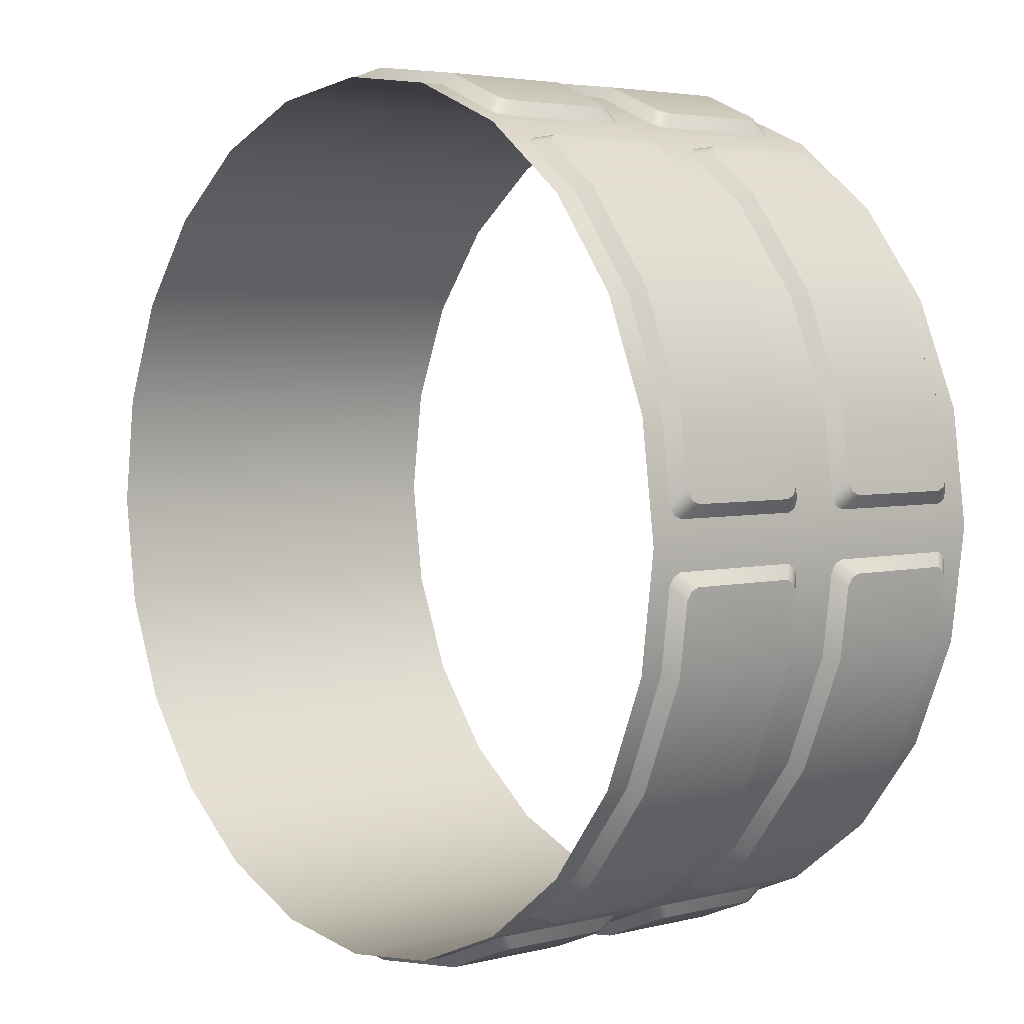
<metadata>
{"format":"obj","ext":"obj","renderer":"f3d","projection":"perspective","resolution":1024,"background":"white","views":[{"elev":3.8,"azim":-129.6,"up":"+Z"}]}
</metadata>
<code>
o mesh1
v 0.9375 0.4375 -2.096e-18
v 0.9056 0.4375 0.2426
v 0.8119 0.4375 0.4688
v 0.6629 0.4375 0.6629
v 0.4688 0.4375 0.8119
v 0.2426 0.4375 0.9056
v 4.873e-17 0.4375 0.9375
v -0.2426 0.4375 0.9056
v -0.4688 0.4375 0.8119
v -0.6629 0.4375 0.6629
v -0.8119 0.4375 0.4688
v -0.9056 0.4375 0.2426
v -0.9375 0.4375 1.127e-16
v -0.9056 0.4375 -0.2426
v -0.8119 0.4375 -0.4688
v -0.6629 0.4375 -0.6629
v -0.4688 0.4375 -0.8119
v -0.2426 0.4375 -0.9056
v -1.809e-16 0.4375 -0.9375
v 0.2426 0.4375 -0.9056
v 0.4688 0.4375 -0.8119
v 0.6629 0.4375 -0.6629
v 0.8119 0.4375 -0.4688
v 0.9056 0.4375 -0.2426
v 0.9375 -0.4375 -2.096e-18
v 0.9056 -0.4375 0.2426
v 0.8119 -0.4375 0.4688
v 0.6629 -0.4375 0.6629
v 0.4688 -0.4375 0.8119
v 0.2426 -0.4375 0.9056
v 4.873e-17 -0.4375 0.9375
v -0.2426 -0.4375 0.9056
v -0.4688 -0.4375 0.8119
v -0.6629 -0.4375 0.6629
v -0.8119 -0.4375 0.4688
v -0.9056 -0.4375 0.2426
v -0.9375 -0.4375 1.127e-16
v -0.9056 -0.4375 -0.2426
v -0.8119 -0.4375 -0.4688
v -0.6629 -0.4375 -0.6629
v -0.4688 -0.4375 -0.8119
v -0.2426 -0.4375 -0.9056
v -1.809e-16 -0.4375 -0.9375
v 0.2426 -0.4375 -0.9056
v 0.4688 -0.4375 -0.8119
v 0.6629 -0.4375 -0.6629
v 0.8119 -0.4375 -0.4688
v 0.9056 -0.4375 -0.2426
v -5.551e-17 0.4375 1.73e-17
v -6.476e-17 -0.4375 3.238e-17
v 0.9056 0 -0.2426
v 0.8119 0 -0.4688
v 0.6629 0 -0.6629
v 0.4688 0 -0.8119
v 0.2426 0 -0.9056
v -1.809e-16 0 -0.9375
v -0.2426 0 -0.9056
v -0.4688 0 -0.8119
v -0.6629 0 -0.6629
v -0.8119 0 -0.4688
v -0.9056 0 -0.2426
v -0.9375 0 1.127e-16
v -0.9056 0 0.2426
v -0.8119 0 0.4688
v -0.6629 0 0.6629
v -0.4688 0 0.8119
v -0.2426 0 0.9056
v 4.873e-17 0 0.9375
v 0.2426 0 0.9056
v 0.4688 0 0.8119
v 0.6629 0 0.6629
v 0.8119 0 0.4688
v 0.9056 0 0.2426
v 0.9375 0 -2.096e-18
v -0.2426 -0.3875 -0.9056
v -1.809e-16 -0.3875 -0.9375
v 0.2426 -0.3875 -0.9056
v 0.2426 -0.05 -0.9056
v -1.809e-16 -0.05 -0.9375
v -0.2426 -0.05 -0.9056
v -0.2492 -0.3625 -0.9299
v -1.925e-16 -0.3625 -0.9627
v 0.2492 -0.3625 -0.9299
v 0.2492 -0.075 -0.9299
v -1.925e-16 -0.075 -0.9627
v -0.2492 -0.075 -0.9299
v 0.4226 -0.3625 -0.831
v 0.3995 -0.3875 -0.8406
v 0.3995 -0.05 -0.8406
v 0.4226 -0.075 -0.831
v -0.4226 -0.075 -0.831
v -0.3995 -0.05 -0.8406
v -0.3995 -0.3875 -0.8406
v -0.4226 -0.3625 -0.831
v -0.409 -0.1 -0.8637
v -0.3859 -0.075 -0.8733
v -0.3859 -0.3625 -0.8733
v -0.409 -0.3375 -0.8637
v 0.409 -0.3375 -0.8637
v 0.3859 -0.3625 -0.8733
v 0.3859 -0.075 -0.8733
v 0.409 -0.1 -0.8637
v -0.4016 -0.3544 -0.8668
v -0.4016 -0.08308 -0.8668
v 0.4016 -0.3544 -0.8668
v 0.4016 -0.08308 -0.8668
v 0.4151 -0.3794 -0.8341
v 0.4151 -0.05808 -0.8341
v -0.4151 -0.05808 -0.8341
v -0.4151 -0.3794 -0.8341
v -0.2426 -0.3875 0.9056
v -1.809e-16 -0.3875 0.9375
v 0.2426 -0.3875 0.9056
v 0.2426 -0.05 0.9056
v -1.809e-16 -0.05 0.9375
v -0.2426 -0.05 0.9056
v -0.2492 -0.3625 0.9299
v -1.925e-16 -0.3625 0.9627
v 0.2492 -0.3625 0.9299
v 0.2492 -0.075 0.9299
v -1.925e-16 -0.075 0.9627
v -0.2492 -0.075 0.9299
v 0.4226 -0.3625 0.831
v 0.3995 -0.3875 0.8406
v 0.3995 -0.05 0.8406
v 0.4226 -0.075 0.831
v -0.4226 -0.075 0.831
v -0.3995 -0.05 0.8406
v -0.3995 -0.3875 0.8406
v -0.4226 -0.3625 0.831
v -0.409 -0.1 0.8637
v -0.3859 -0.075 0.8733
v -0.3859 -0.3625 0.8733
v -0.409 -0.3375 0.8637
v 0.409 -0.3375 0.8637
v 0.3859 -0.3625 0.8733
v 0.3859 -0.075 0.8733
v 0.409 -0.1 0.8637
v -0.4016 -0.3544 0.8668
v -0.4016 -0.08308 0.8668
v 0.4016 -0.3544 0.8668
v 0.4016 -0.08308 0.8668
v 0.4151 -0.3794 0.8341
v 0.4151 -0.05808 0.8341
v -0.4151 -0.05808 0.8341
v -0.4151 -0.3794 0.8341
v -0.9056 -0.3875 0.2426
v -0.8119 -0.3875 0.4688
v -0.6629 -0.3875 0.6629
v -0.6629 -0.05 0.6629
v -0.8119 -0.05 0.4688
v -0.9056 -0.05 0.2426
v -0.9299 -0.3625 0.2492
v -0.8337 -0.3625 0.4814
v -0.6807 -0.3625 0.6807
v -0.6807 -0.075 0.6807
v -0.8337 -0.075 0.4814
v -0.9299 -0.075 0.2492
v -0.5084 -0.3625 0.7815
v -0.5283 -0.3875 0.7662
v -0.5283 -0.05 0.7662
v -0.5084 -0.075 0.7815
v -0.931 -0.075 0.04957
v -0.9277 -0.05 0.07436
v -0.9277 -0.3875 0.07436
v -0.931 -0.3625 0.04957
v -0.9525 -0.1 0.07762
v -0.9492 -0.075 0.1024
v -0.9492 -0.3625 0.1024
v -0.9525 -0.3375 0.07762
v -0.5435 -0.3375 0.7861
v -0.5633 -0.3625 0.7709
v -0.5633 -0.075 0.7709
v -0.5435 -0.1 0.7861
v -0.9514 -0.3544 0.08563
v -0.9514 -0.08308 0.08563
v -0.5499 -0.3544 0.7812
v -0.5499 -0.08308 0.7812
v -0.5148 -0.3794 0.7765
v -0.5148 -0.05808 0.7765
v -0.9299 -0.05808 0.05758
v -0.9299 -0.3794 0.05758
v 0.6629 -0.3875 -0.6629
v 0.8119 -0.3875 -0.4688
v 0.9056 -0.3875 -0.2426
v 0.9056 -0.05 -0.2426
v 0.8119 -0.05 -0.4688
v 0.6629 -0.05 -0.6629
v 0.6807 -0.3625 -0.6807
v 0.8337 -0.3625 -0.4814
v 0.9299 -0.3625 -0.2492
v 0.9299 -0.075 -0.2492
v 0.8337 -0.075 -0.4814
v 0.6807 -0.075 -0.6807
v 0.931 -0.3625 -0.04957
v 0.9277 -0.3875 -0.07436
v 0.9277 -0.05 -0.07436
v 0.931 -0.075 -0.04957
v 0.5084 -0.075 -0.7815
v 0.5283 -0.05 -0.7662
v 0.5283 -0.3875 -0.7662
v 0.5084 -0.3625 -0.7815
v 0.5435 -0.1 -0.7861
v 0.5633 -0.075 -0.7709
v 0.5633 -0.3625 -0.7709
v 0.5435 -0.3375 -0.7861
v 0.9525 -0.3375 -0.07762
v 0.9492 -0.3625 -0.1024
v 0.9492 -0.075 -0.1024
v 0.9525 -0.1 -0.07762
v 0.5499 -0.3544 -0.7812
v 0.5499 -0.08308 -0.7812
v 0.9514 -0.3544 -0.08563
v 0.9514 -0.08308 -0.08563
v 0.9299 -0.3794 -0.05758
v 0.9299 -0.05808 -0.05758
v 0.5148 -0.05808 -0.7765
v 0.5148 -0.3794 -0.7765
v -0.9056 -0.3875 -0.2426
v -0.8119 -0.3875 -0.4688
v -0.6629 -0.3875 -0.6629
v -0.6629 -0.05 -0.6629
v -0.8119 -0.05 -0.4688
v -0.9056 -0.05 -0.2426
v -0.9299 -0.3625 -0.2492
v -0.8337 -0.3625 -0.4814
v -0.6807 -0.3625 -0.6807
v -0.6807 -0.075 -0.6807
v -0.8337 -0.075 -0.4814
v -0.9299 -0.075 -0.2492
v -0.5084 -0.3625 -0.7815
v -0.5283 -0.3875 -0.7662
v -0.5283 -0.05 -0.7662
v -0.5084 -0.075 -0.7815
v -0.931 -0.075 -0.04957
v -0.9277 -0.05 -0.07436
v -0.9277 -0.3875 -0.07436
v -0.931 -0.3625 -0.04957
v -0.9525 -0.1 -0.07762
v -0.9492 -0.075 -0.1024
v -0.9492 -0.3625 -0.1024
v -0.9525 -0.3375 -0.07762
v -0.5435 -0.3375 -0.7861
v -0.5633 -0.3625 -0.7709
v -0.5633 -0.075 -0.7709
v -0.5435 -0.1 -0.7861
v -0.9514 -0.3544 -0.08563
v -0.9514 -0.08308 -0.08563
v -0.5499 -0.3544 -0.7812
v -0.5499 -0.08308 -0.7812
v -0.5148 -0.3794 -0.7765
v -0.5148 -0.05808 -0.7765
v -0.9299 -0.05808 -0.05758
v -0.9299 -0.3794 -0.05758
v 0.6629 -0.3875 0.6629
v 0.8119 -0.3875 0.4688
v 0.9056 -0.3875 0.2426
v 0.9056 -0.05 0.2426
v 0.8119 -0.05 0.4688
v 0.6629 -0.05 0.6629
v 0.6807 -0.3625 0.6807
v 0.8337 -0.3625 0.4814
v 0.9299 -0.3625 0.2492
v 0.9299 -0.075 0.2492
v 0.8337 -0.075 0.4814
v 0.6807 -0.075 0.6807
v 0.931 -0.3625 0.04957
v 0.9277 -0.3875 0.07436
v 0.9277 -0.05 0.07436
v 0.931 -0.075 0.04957
v 0.5084 -0.075 0.7815
v 0.5283 -0.05 0.7662
v 0.5283 -0.3875 0.7662
v 0.5084 -0.3625 0.7815
v 0.5435 -0.1 0.7861
v 0.5633 -0.075 0.7709
v 0.5633 -0.3625 0.7709
v 0.5435 -0.3375 0.7861
v 0.9525 -0.3375 0.07762
v 0.9492 -0.3625 0.1024
v 0.9492 -0.075 0.1024
v 0.9525 -0.1 0.07762
v 0.5499 -0.3544 0.7812
v 0.5499 -0.08308 0.7812
v 0.9514 -0.3544 0.08563
v 0.9514 -0.08308 0.08563
v 0.9299 -0.3794 0.05758
v 0.9299 -0.05808 0.05758
v 0.5148 -0.05808 0.7765
v 0.5148 -0.3794 0.7765
v -0.2426 0.3875 -0.9056
v -1.809e-16 0.3875 -0.9375
v 0.2426 0.3875 -0.9056
v 0.2426 0.05 -0.9056
v -1.809e-16 0.05 -0.9375
v -0.2426 0.05 -0.9056
v -0.2492 0.3625 -0.9299
v -1.925e-16 0.3625 -0.9627
v 0.2492 0.3625 -0.9299
v 0.2492 0.075 -0.9299
v -1.925e-16 0.075 -0.9627
v -0.2492 0.075 -0.9299
v 0.4226 0.3625 -0.831
v 0.3995 0.3875 -0.8406
v 0.3995 0.05 -0.8406
v 0.4226 0.075 -0.831
v -0.4226 0.075 -0.831
v -0.3995 0.05 -0.8406
v -0.3995 0.3875 -0.8406
v -0.4226 0.3625 -0.831
v -0.409 0.1 -0.8637
v -0.3859 0.075 -0.8733
v -0.3859 0.3625 -0.8733
v -0.409 0.3375 -0.8637
v 0.409 0.3375 -0.8637
v 0.3859 0.3625 -0.8733
v 0.3859 0.075 -0.8733
v 0.409 0.1 -0.8637
v -0.4016 0.3544 -0.8668
v -0.4016 0.08308 -0.8668
v 0.4016 0.3544 -0.8668
v 0.4016 0.08308 -0.8668
v 0.4151 0.3794 -0.8341
v 0.4151 0.05808 -0.8341
v -0.4151 0.05808 -0.8341
v -0.4151 0.3794 -0.8341
v -0.2426 0.3875 0.9056
v -1.809e-16 0.3875 0.9375
v 0.2426 0.3875 0.9056
v 0.2426 0.05 0.9056
v -1.809e-16 0.05 0.9375
v -0.2426 0.05 0.9056
v -0.2492 0.3625 0.9299
v -1.925e-16 0.3625 0.9627
v 0.2492 0.3625 0.9299
v 0.2492 0.075 0.9299
v -1.925e-16 0.075 0.9627
v -0.2492 0.075 0.9299
v 0.4226 0.3625 0.831
v 0.3995 0.3875 0.8406
v 0.3995 0.05 0.8406
v 0.4226 0.075 0.831
v -0.4226 0.075 0.831
v -0.3995 0.05 0.8406
v -0.3995 0.3875 0.8406
v -0.4226 0.3625 0.831
v -0.409 0.1 0.8637
v -0.3859 0.075 0.8733
v -0.3859 0.3625 0.8733
v -0.409 0.3375 0.8637
v 0.409 0.3375 0.8637
v 0.3859 0.3625 0.8733
v 0.3859 0.075 0.8733
v 0.409 0.1 0.8637
v -0.4016 0.3544 0.8668
v -0.4016 0.08308 0.8668
v 0.4016 0.3544 0.8668
v 0.4016 0.08308 0.8668
v 0.4151 0.3794 0.8341
v 0.4151 0.05808 0.8341
v -0.4151 0.05808 0.8341
v -0.4151 0.3794 0.8341
v -0.9056 0.3875 0.2426
v -0.8119 0.3875 0.4688
v -0.6629 0.3875 0.6629
v -0.6629 0.05 0.6629
v -0.8119 0.05 0.4688
v -0.9056 0.05 0.2426
v -0.9299 0.3625 0.2492
v -0.8337 0.3625 0.4814
v -0.6807 0.3625 0.6807
v -0.6807 0.075 0.6807
v -0.8337 0.075 0.4814
v -0.9299 0.075 0.2492
v -0.5084 0.3625 0.7815
v -0.5283 0.3875 0.7662
v -0.5283 0.05 0.7662
v -0.5084 0.075 0.7815
v -0.931 0.075 0.04957
v -0.9277 0.05 0.07436
v -0.9277 0.3875 0.07436
v -0.931 0.3625 0.04957
v -0.9525 0.1 0.07762
v -0.9492 0.075 0.1024
v -0.9492 0.3625 0.1024
v -0.9525 0.3375 0.07762
v -0.5435 0.3375 0.7861
v -0.5633 0.3625 0.7709
v -0.5633 0.075 0.7709
v -0.5435 0.1 0.7861
v -0.9514 0.3544 0.08563
v -0.9514 0.08308 0.08563
v -0.5499 0.3544 0.7812
v -0.5499 0.08308 0.7812
v -0.5148 0.3794 0.7765
v -0.5148 0.05808 0.7765
v -0.9299 0.05808 0.05758
v -0.9299 0.3794 0.05758
v 0.6629 0.3875 -0.6629
v 0.8119 0.3875 -0.4688
v 0.9056 0.3875 -0.2426
v 0.9056 0.05 -0.2426
v 0.8119 0.05 -0.4688
v 0.6629 0.05 -0.6629
v 0.6807 0.3625 -0.6807
v 0.8337 0.3625 -0.4814
v 0.9299 0.3625 -0.2492
v 0.9299 0.075 -0.2492
v 0.8337 0.075 -0.4814
v 0.6807 0.075 -0.6807
v 0.931 0.3625 -0.04957
v 0.9277 0.3875 -0.07436
v 0.9277 0.05 -0.07436
v 0.931 0.075 -0.04957
v 0.5084 0.075 -0.7815
v 0.5283 0.05 -0.7662
v 0.5283 0.3875 -0.7662
v 0.5084 0.3625 -0.7815
v 0.5435 0.1 -0.7861
v 0.5633 0.075 -0.7709
v 0.5633 0.3625 -0.7709
v 0.5435 0.3375 -0.7861
v 0.9525 0.3375 -0.07762
v 0.9492 0.3625 -0.1024
v 0.9492 0.075 -0.1024
v 0.9525 0.1 -0.07762
v 0.5499 0.3544 -0.7812
v 0.5499 0.08308 -0.7812
v 0.9514 0.3544 -0.08563
v 0.9514 0.08308 -0.08563
v 0.9299 0.3794 -0.05758
v 0.9299 0.05808 -0.05758
v 0.5148 0.05808 -0.7765
v 0.5148 0.3794 -0.7765
v -0.9056 0.3875 -0.2426
v -0.8119 0.3875 -0.4688
v -0.6629 0.3875 -0.6629
v -0.6629 0.05 -0.6629
v -0.8119 0.05 -0.4688
v -0.9056 0.05 -0.2426
v -0.9299 0.3625 -0.2492
v -0.8337 0.3625 -0.4814
v -0.6807 0.3625 -0.6807
v -0.6807 0.075 -0.6807
v -0.8337 0.075 -0.4814
v -0.9299 0.075 -0.2492
v -0.5084 0.3625 -0.7815
v -0.5283 0.3875 -0.7662
v -0.5283 0.05 -0.7662
v -0.5084 0.075 -0.7815
v -0.931 0.075 -0.04957
v -0.9277 0.05 -0.07436
v -0.9277 0.3875 -0.07436
v -0.931 0.3625 -0.04957
v -0.9525 0.1 -0.07762
v -0.9492 0.075 -0.1024
v -0.9492 0.3625 -0.1024
v -0.9525 0.3375 -0.07762
v -0.5435 0.3375 -0.7861
v -0.5633 0.3625 -0.7709
v -0.5633 0.075 -0.7709
v -0.5435 0.1 -0.7861
v -0.9514 0.3544 -0.08563
v -0.9514 0.08308 -0.08563
v -0.5499 0.3544 -0.7812
v -0.5499 0.08308 -0.7812
v -0.5148 0.3794 -0.7765
v -0.5148 0.05808 -0.7765
v -0.9299 0.05808 -0.05758
v -0.9299 0.3794 -0.05758
v 0.6629 0.3875 0.6629
v 0.8119 0.3875 0.4688
v 0.9056 0.3875 0.2426
v 0.9056 0.05 0.2426
v 0.8119 0.05 0.4688
v 0.6629 0.05 0.6629
v 0.6807 0.3625 0.6807
v 0.8337 0.3625 0.4814
v 0.9299 0.3625 0.2492
v 0.9299 0.075 0.2492
v 0.8337 0.075 0.4814
v 0.6807 0.075 0.6807
v 0.931 0.3625 0.04957
v 0.9277 0.3875 0.07436
v 0.9277 0.05 0.07436
v 0.931 0.075 0.04957
v 0.5084 0.075 0.7815
v 0.5283 0.05 0.7662
v 0.5283 0.3875 0.7662
v 0.5084 0.3625 0.7815
v 0.5435 0.1 0.7861
v 0.5633 0.075 0.7709
v 0.5633 0.3625 0.7709
v 0.5435 0.3375 0.7861
v 0.9525 0.3375 0.07762
v 0.9492 0.3625 0.1024
v 0.9492 0.075 0.1024
v 0.9525 0.1 0.07762
v 0.5499 0.3544 0.7812
v 0.5499 0.08308 0.7812
v 0.9514 0.3544 0.08563
v 0.9514 0.08308 0.08563
v 0.9299 0.3794 0.05758
v 0.9299 0.05808 0.05758
v 0.5148 0.05808 0.7765
v 0.5148 0.3794 0.7765
g mesh1_mesh1_auv
f 1 49 2
f 2 49 3
f 3 49 4
f 4 49 5
f 5 49 6
f 6 49 7
f 7 49 8
f 8 49 9
f 9 49 10
f 10 49 11
f 11 49 12
f 12 49 13
f 13 49 14
f 14 49 15
f 15 49 16
f 16 49 17
f 17 49 18
f 18 49 19
f 19 49 20
f 20 49 21
f 21 49 22
f 22 49 23
f 23 49 24
f 24 49 1
f 25 50 48
f 26 50 25
f 27 50 26
f 28 50 27
f 29 50 28
f 30 50 29
f 31 50 30
f 32 50 31
f 33 50 32
f 34 50 33
f 35 50 34
f 36 50 35
f 37 50 36
f 38 50 37
f 39 50 38
f 40 50 39
f 41 50 40
f 42 50 41
f 43 50 42
f 44 50 43
f 45 50 44
f 46 50 45
f 47 50 46
f 48 50 47
f 81 97 103 98 95 104 96 86
f 84 101 106 102 99 105 100 83
f 85 84 83 82
f 86 85 82 81
f 117 118 121 122
f 118 119 120 121
f 119 136 141 135 138 142 137 120
f 122 132 140 131 134 139 133 117
f 153 154 157 158
f 154 155 156 157
f 155 172 177 171 174 178 173 156
f 158 168 176 167 170 175 169 153
f 189 205 211 206 203 212 204 194
f 192 209 214 210 207 213 208 191
f 193 192 191 190
f 194 193 190 189
f 225 241 247 242 239 248 240 230
f 228 245 250 246 243 249 244 227
f 229 228 227 226
f 230 229 226 225
f 261 262 265 266
f 262 263 264 265
f 263 280 285 279 282 286 281 264
f 266 276 284 275 278 283 277 261
f 297 298 301 302
f 298 299 300 301
f 299 316 321 315 318 322 317 300
f 302 312 320 311 314 319 313 297
f 333 349 355 350 347 356 348 338
f 336 353 358 354 351 357 352 335
f 337 336 335 334
f 338 337 334 333
f 369 385 391 386 383 392 384 374
f 372 389 394 390 387 393 388 371
f 373 372 371 370
f 374 373 370 369
f 405 406 409 410
f 406 407 408 409
f 407 424 429 423 426 430 425 408
f 410 420 428 419 422 427 421 405
f 441 442 445 446
f 442 443 444 445
f 443 460 465 459 462 466 461 444
f 446 456 464 455 458 463 457 441
f 477 493 499 494 491 500 492 482
f 480 497 502 498 495 501 496 479
f 481 480 479 478
f 482 481 478 477
f 1 74 51 24
f 2 73 74 1
f 3 72 73 2
f 4 71 72 3
f 5 70 71 4
f 6 69 70 5
f 7 68 69 6
f 8 67 68 7
f 9 66 67 8
f 10 65 66 9
f 11 64 65 10
f 12 63 64 11
f 13 62 63 12
f 14 61 62 13
f 15 60 61 14
f 16 59 60 15
f 17 58 59 16
f 18 57 58 17
f 19 56 57 18
f 20 55 56 19
f 21 54 55 20
f 22 53 54 21
f 23 52 53 22
f 24 51 52 23
f 25 74 73 26
f 26 73 72 27
f 27 72 71 28
f 28 71 70 29
f 29 70 69 30
f 30 69 68 31
f 31 68 67 32
f 32 67 66 33
f 33 66 65 34
f 34 65 64 35
f 35 64 63 36
f 36 63 62 37
f 37 62 61 38
f 38 61 60 39
f 39 60 59 40
f 40 59 58 41
f 41 58 57 42
f 42 57 56 43
f 43 56 55 44
f 44 55 54 45
f 45 54 53 46
f 46 53 52 47
f 47 52 51 48
f 48 51 74 25
f 75 93 97 81
f 78 84 85 79
f 79 85 86 80
f 81 82 76 75
f 82 83 77 76
f 83 100 88 77
f 86 96 92 80
f 87 99 102 90
f 87 107 105 99
f 89 101 84 78
f 91 95 98 94
f 95 91 109 104
f 96 104 109 92
f 97 93 110 103
f 98 103 110 94
f 100 105 107 88
f 101 89 108 106
f 102 106 108 90
f 111 112 118 117
f 112 113 119 118
f 113 124 136 119
f 114 120 137 125
f 115 121 120 114
f 116 122 121 115
f 116 128 132 122
f 117 133 129 111
f 124 143 141 136
f 126 138 135 123
f 126 144 142 138
f 128 145 140 132
f 130 134 131 127
f 130 146 139 134
f 135 141 143 123
f 139 146 129 133
f 140 145 127 131
f 142 144 125 137
f 147 148 154 153
f 148 149 155 154
f 149 160 172 155
f 150 156 173 161
f 151 157 156 150
f 152 158 157 151
f 152 164 168 158
f 153 169 165 147
f 160 179 177 172
f 162 174 171 159
f 162 180 178 174
f 164 181 176 168
f 166 170 167 163
f 166 182 175 170
f 171 177 179 159
f 175 182 165 169
f 176 181 163 167
f 178 180 161 173
f 183 201 205 189
f 186 192 193 187
f 187 193 194 188
f 189 190 184 183
f 190 191 185 184
f 191 208 196 185
f 194 204 200 188
f 195 207 210 198
f 195 215 213 207
f 197 209 192 186
f 199 203 206 202
f 203 199 217 212
f 204 212 217 200
f 205 201 218 211
f 206 211 218 202
f 208 213 215 196
f 209 197 216 214
f 210 214 216 198
f 219 237 241 225
f 222 228 229 223
f 223 229 230 224
f 225 226 220 219
f 226 227 221 220
f 227 244 232 221
f 230 240 236 224
f 231 243 246 234
f 231 251 249 243
f 233 245 228 222
f 235 239 242 238
f 239 235 253 248
f 240 248 253 236
f 241 237 254 247
f 242 247 254 238
f 244 249 251 232
f 245 233 252 250
f 246 250 252 234
f 255 256 262 261
f 256 257 263 262
f 257 268 280 263
f 258 264 281 269
f 259 265 264 258
f 260 266 265 259
f 260 272 276 266
f 261 277 273 255
f 268 287 285 280
f 270 282 279 267
f 270 288 286 282
f 272 289 284 276
f 274 278 275 271
f 274 290 283 278
f 279 285 287 267
f 283 290 273 277
f 284 289 271 275
f 286 288 269 281
f 291 292 298 297
f 292 293 299 298
f 293 304 316 299
f 294 300 317 305
f 295 301 300 294
f 296 302 301 295
f 296 308 312 302
f 297 313 309 291
f 304 323 321 316
f 306 318 315 303
f 306 324 322 318
f 308 325 320 312
f 310 314 311 307
f 310 326 319 314
f 315 321 323 303
f 319 326 309 313
f 320 325 307 311
f 322 324 305 317
f 327 345 349 333
f 330 336 337 331
f 331 337 338 332
f 333 334 328 327
f 334 335 329 328
f 335 352 340 329
f 338 348 344 332
f 339 351 354 342
f 339 359 357 351
f 341 353 336 330
f 343 347 350 346
f 347 343 361 356
f 348 356 361 344
f 349 345 362 355
f 350 355 362 346
f 352 357 359 340
f 353 341 360 358
f 354 358 360 342
f 363 381 385 369
f 366 372 373 367
f 367 373 374 368
f 369 370 364 363
f 370 371 365 364
f 371 388 376 365
f 374 384 380 368
f 375 387 390 378
f 375 395 393 387
f 377 389 372 366
f 379 383 386 382
f 383 379 397 392
f 384 392 397 380
f 385 381 398 391
f 386 391 398 382
f 388 393 395 376
f 389 377 396 394
f 390 394 396 378
f 399 400 406 405
f 400 401 407 406
f 401 412 424 407
f 402 408 425 413
f 403 409 408 402
f 404 410 409 403
f 404 416 420 410
f 405 421 417 399
f 412 431 429 424
f 414 426 423 411
f 414 432 430 426
f 416 433 428 420
f 418 422 419 415
f 418 434 427 422
f 423 429 431 411
f 427 434 417 421
f 428 433 415 419
f 430 432 413 425
f 435 436 442 441
f 436 437 443 442
f 437 448 460 443
f 438 444 461 449
f 439 445 444 438
f 440 446 445 439
f 440 452 456 446
f 441 457 453 435
f 448 467 465 460
f 450 462 459 447
f 450 468 466 462
f 452 469 464 456
f 454 458 455 451
f 454 470 463 458
f 459 465 467 447
f 463 470 453 457
f 464 469 451 455
f 466 468 449 461
f 471 489 493 477
f 474 480 481 475
f 475 481 482 476
f 477 478 472 471
f 478 479 473 472
f 479 496 484 473
f 482 492 488 476
f 483 495 498 486
f 483 503 501 495
f 485 497 480 474
f 487 491 494 490
f 491 487 505 500
f 492 500 505 488
f 493 489 506 499
f 494 499 506 490
f 496 501 503 484
f 497 485 504 502
f 498 502 504 486

</code>
